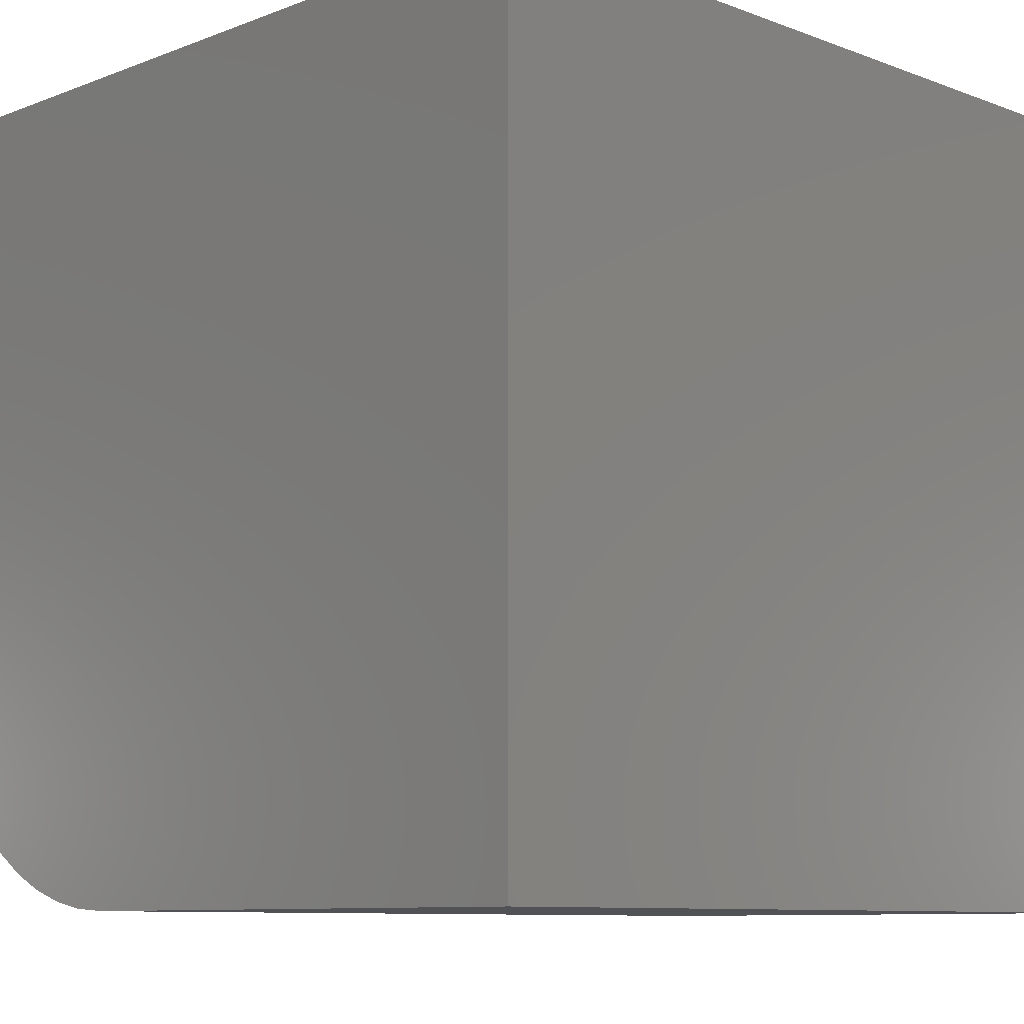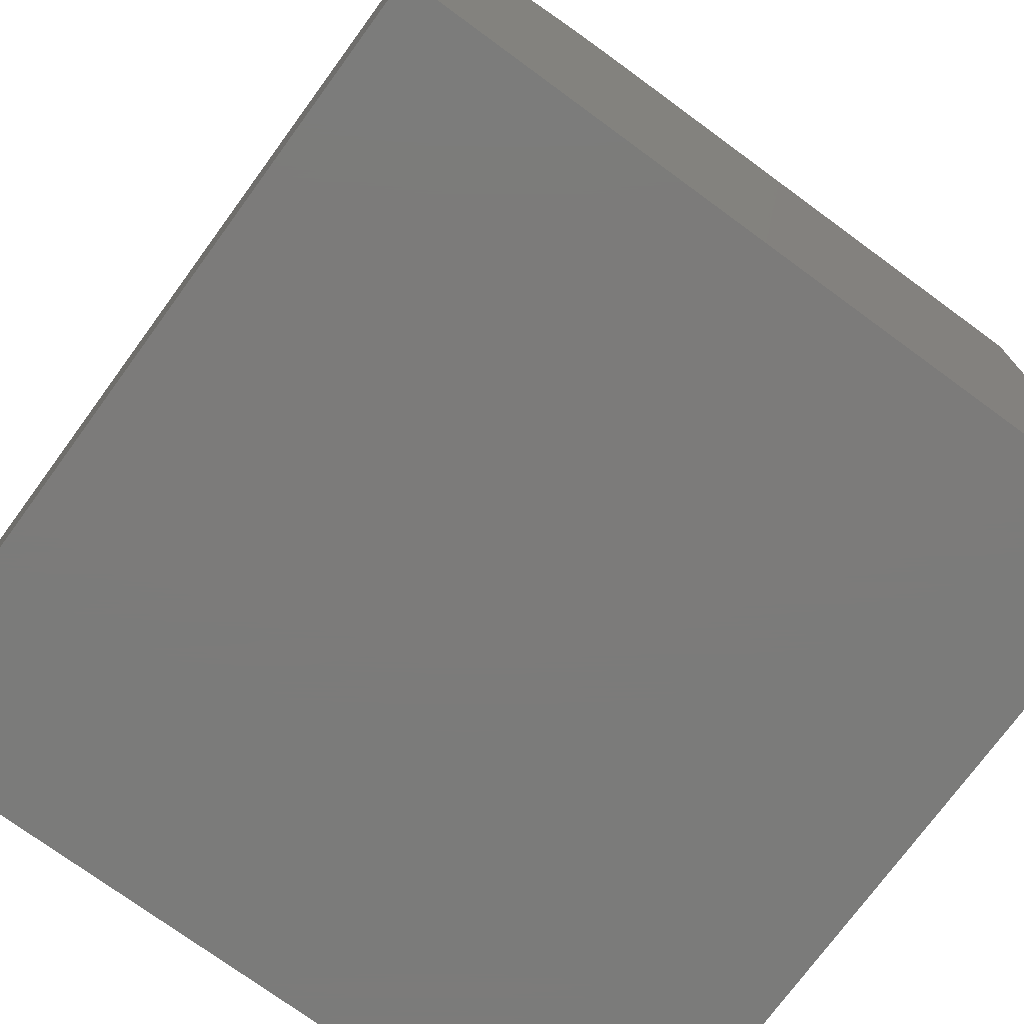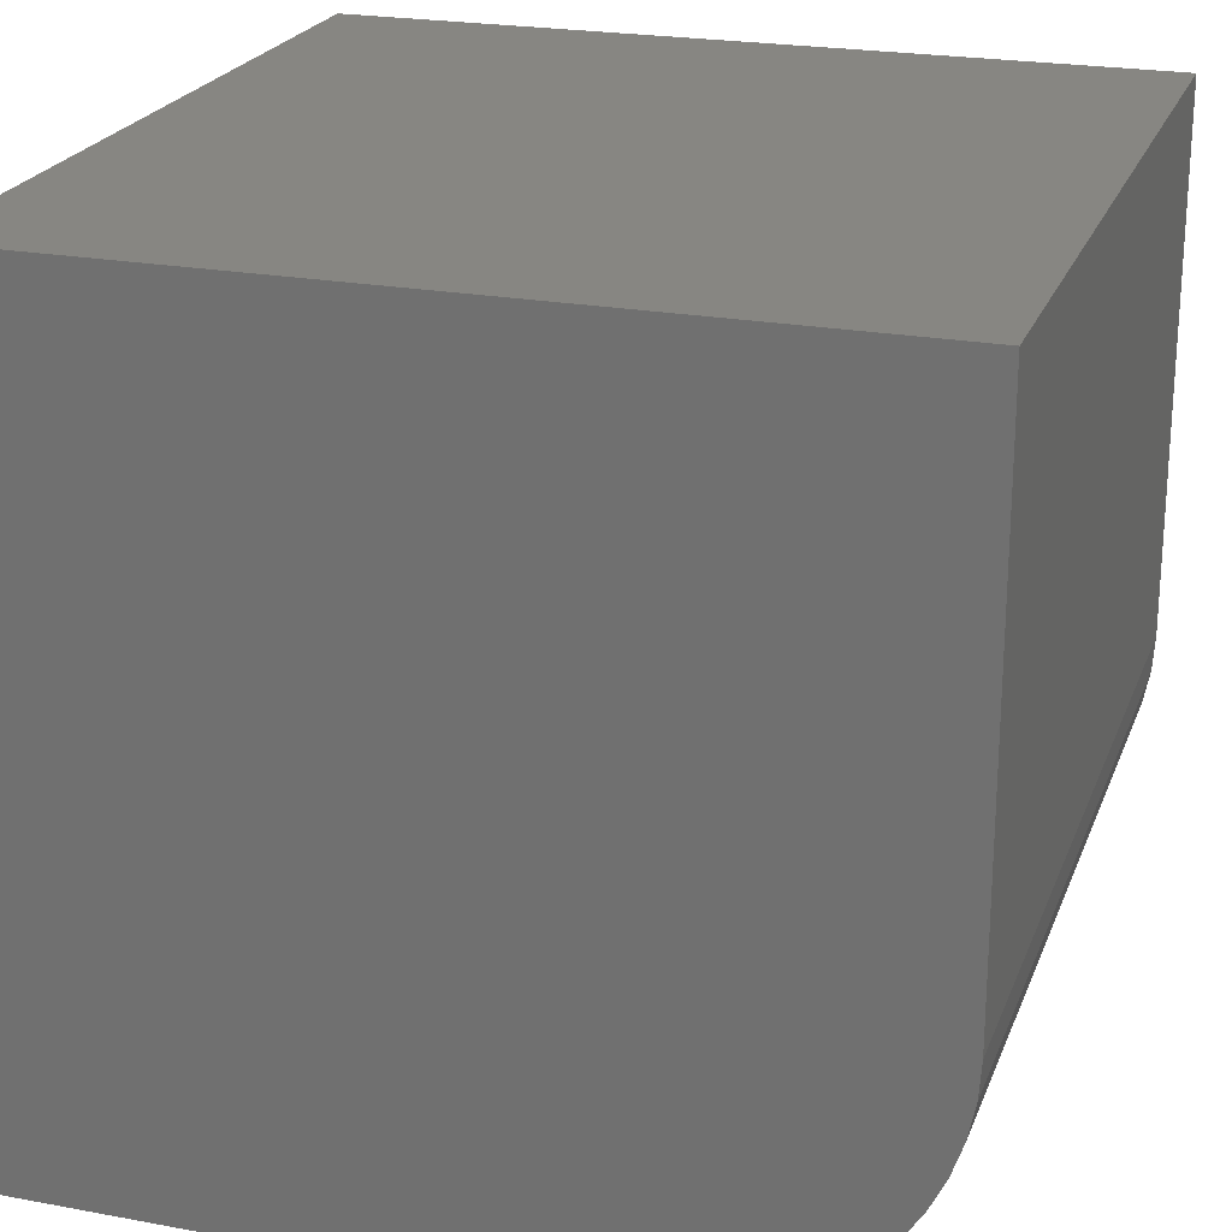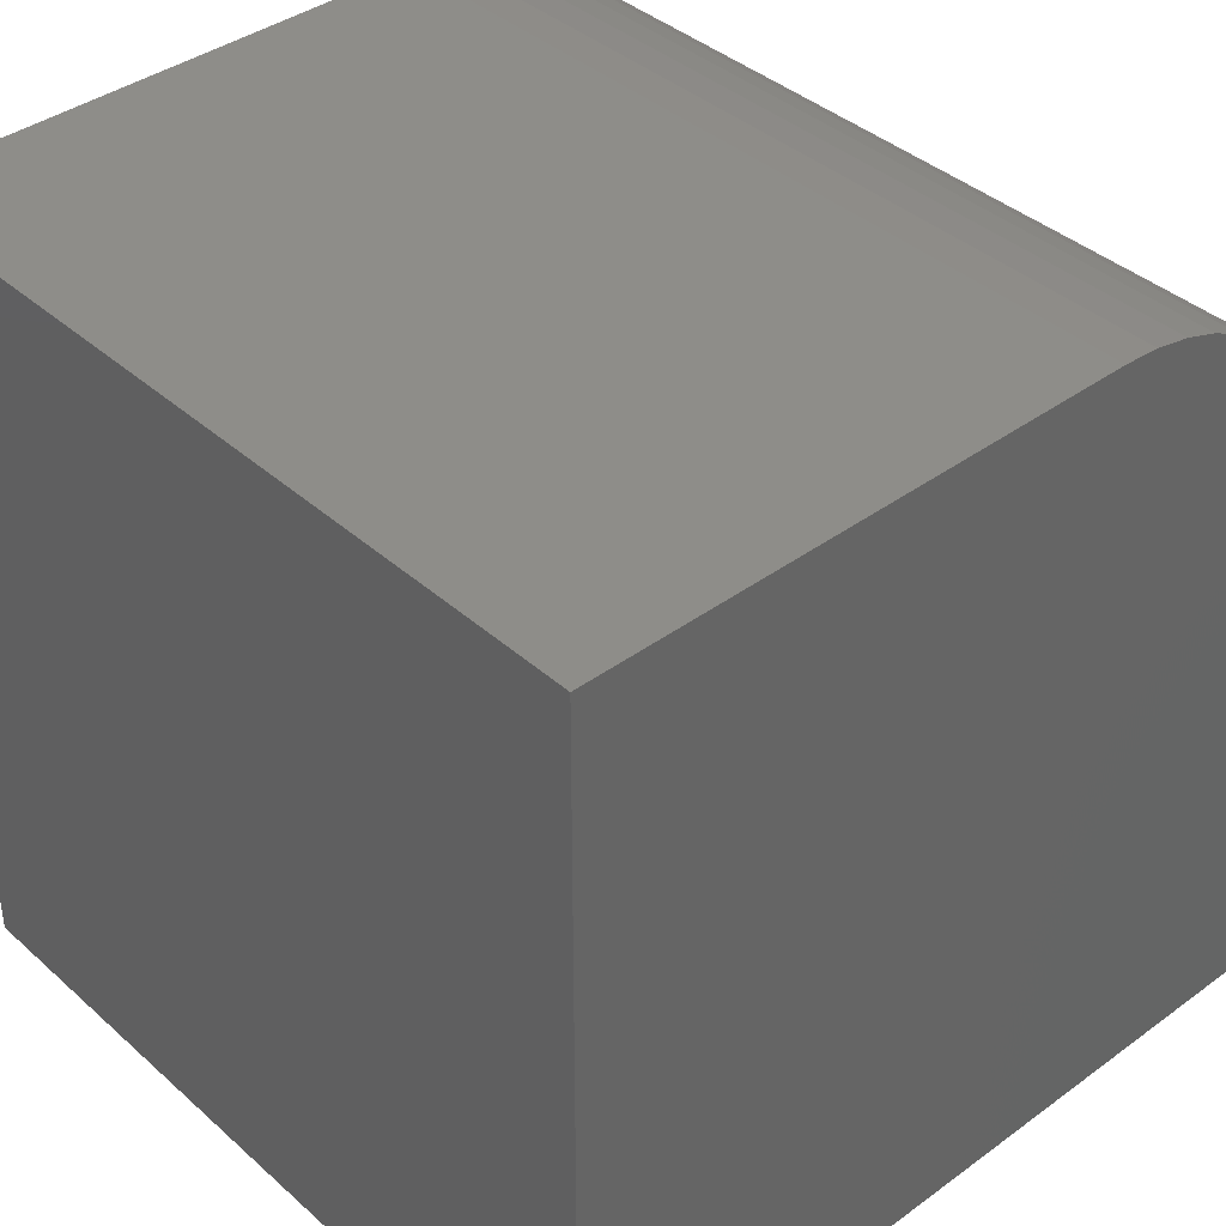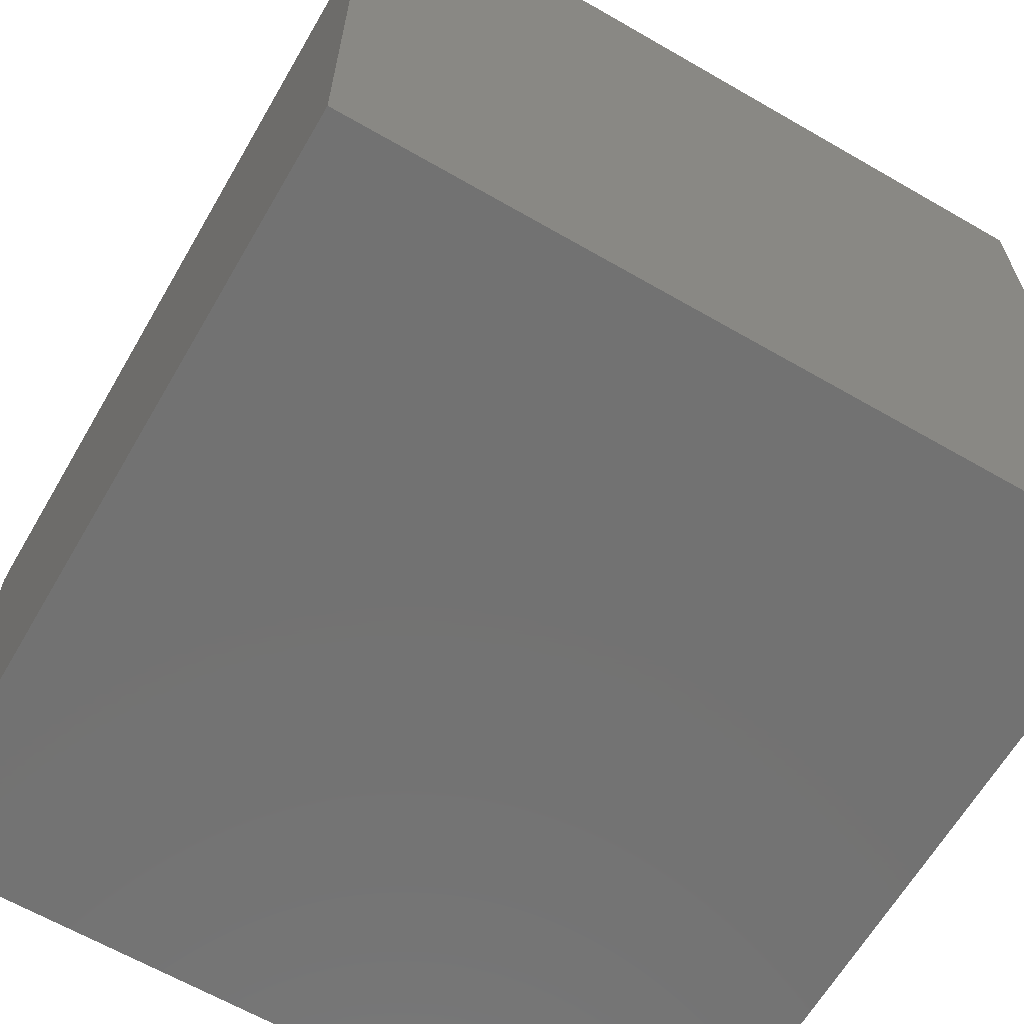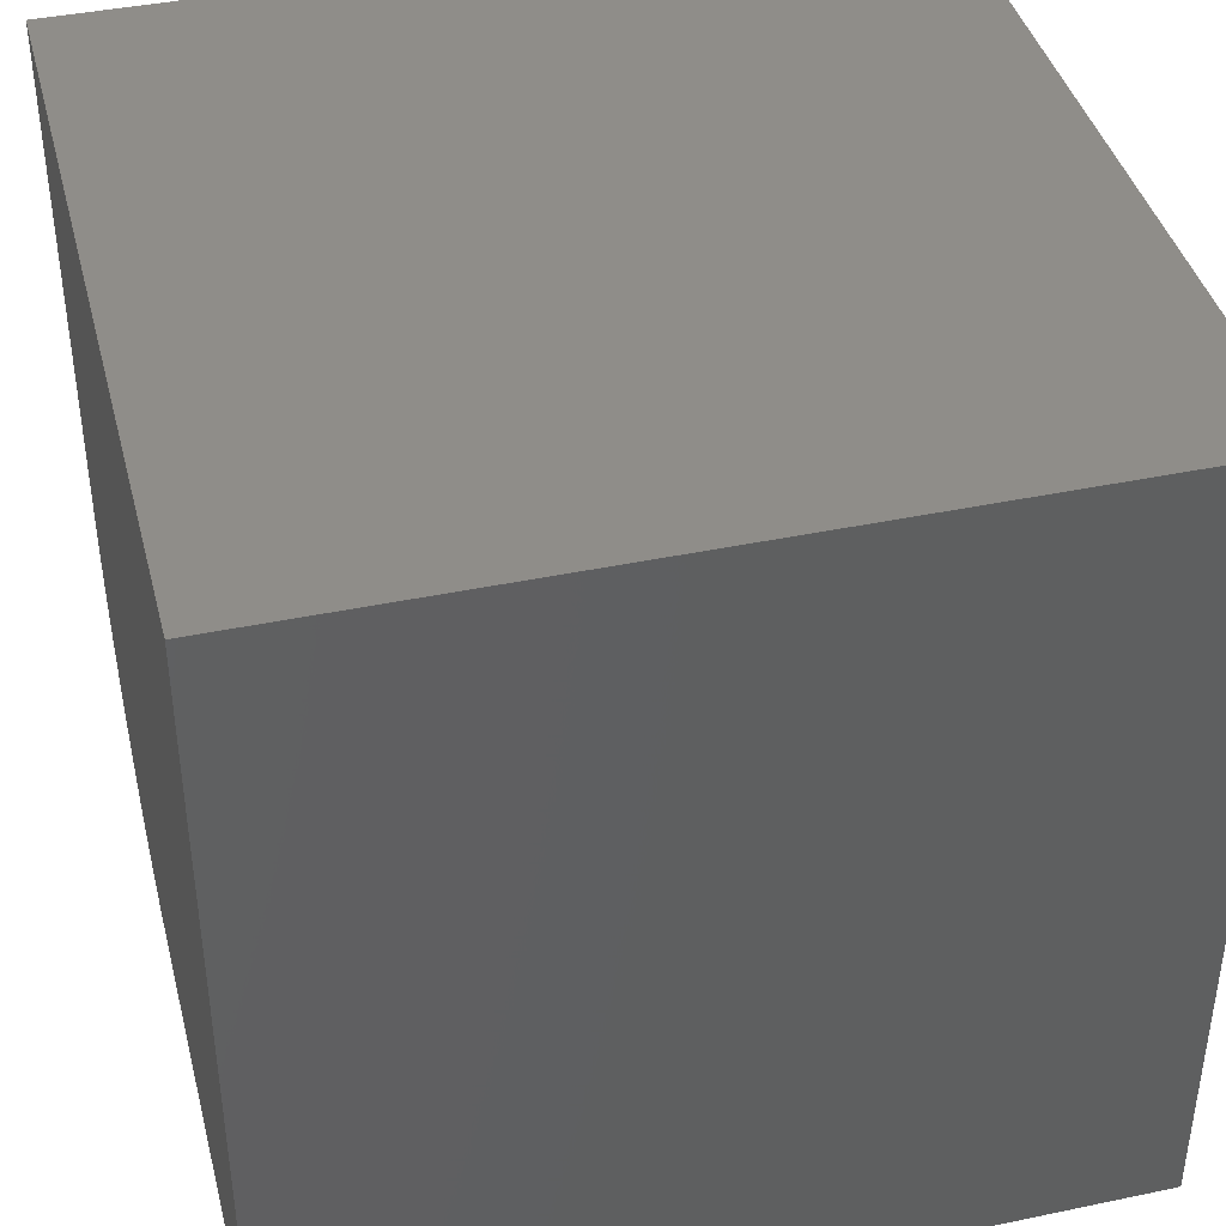
<metadata>
{"format":"stl","ext":"stl","renderer":"f3d","projection":"perspective","resolution":1024,"background":"white","views":[{"elev":-9.1,"azim":135.3,"up":"+Y"},{"elev":-74.6,"azim":53.8,"up":"+Z"},{"elev":22.8,"azim":-72.4,"up":"+Y"},{"elev":39.4,"azim":-132.3,"up":"+Z"},{"elev":-64.2,"azim":59.8,"up":"+Z"},{"elev":41.0,"azim":165.7,"up":"+Y"}]}
</metadata>
<code>
# stl→obj: 32 verts, 60 faces
v 0 10 0
v 0 0 0
v 0 10 10
v 0 0 6.626
v 0 3.374 10
v 0 0.02886 7.066
v 0 0.115 7.499
v 0 0.2568 7.917
v 0 2.934 9.971
v 0 2.501 9.885
v 0 0.9882 9.012
v 0 1.32 9.303
v 0 0.6972 8.68
v 0 1.687 9.548
v 0 0.452 8.313
v 0 2.083 9.743
v 10 3.374 10
v 10 10 10
v 10 0 6.626
v 10 0 0
v 10 10 0
v 10 0.02886 7.066
v 10 0.115 7.499
v 10 0.2568 7.917
v 10 2.934 9.971
v 10 2.501 9.885
v 10 0.9882 9.012
v 10 0.6972 8.68
v 10 1.32 9.303
v 10 1.687 9.548
v 10 2.083 9.743
v 10 0.452 8.313
f 1 2 3
f 3 2 4
f 3 4 5
f 5 4 6
f 6 7 5
f 5 7 8
f 5 8 9
f 9 8 10
f 11 12 13
f 13 12 14
f 13 14 15
f 15 14 8
f 8 14 16
f 8 16 10
f 17 18 5
f 5 18 3
f 19 20 21
f 21 18 19
f 19 18 17
f 19 17 22
f 22 17 23
f 23 17 24
f 24 17 25
f 24 25 26
f 27 28 29
f 29 28 30
f 26 31 24
f 24 31 30
f 24 30 32
f 32 30 28
f 1 21 2
f 2 21 20
f 18 21 3
f 3 21 1
f 4 2 19
f 19 2 20
f 17 5 9
f 17 9 25
f 25 9 10
f 25 10 26
f 26 10 16
f 26 16 31
f 31 16 14
f 31 14 30
f 30 14 12
f 30 12 29
f 29 12 11
f 29 11 27
f 27 11 13
f 27 13 28
f 28 13 15
f 28 15 32
f 32 15 8
f 32 8 24
f 24 8 7
f 24 7 23
f 23 7 6
f 23 6 22
f 22 6 4
f 22 4 19

</code>
